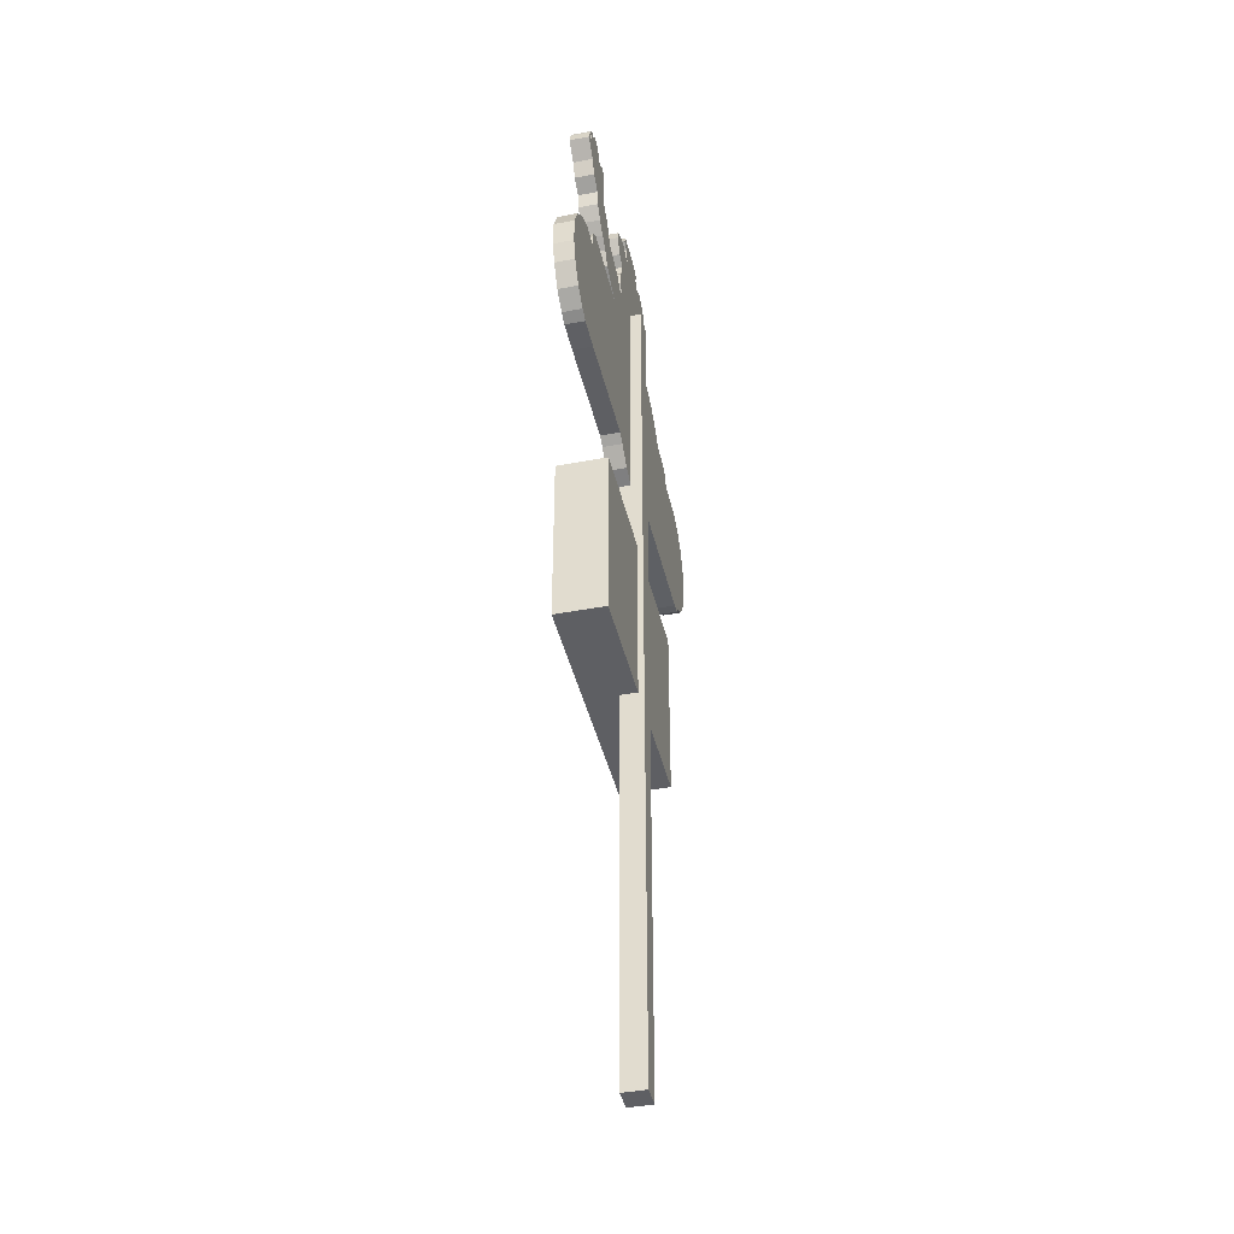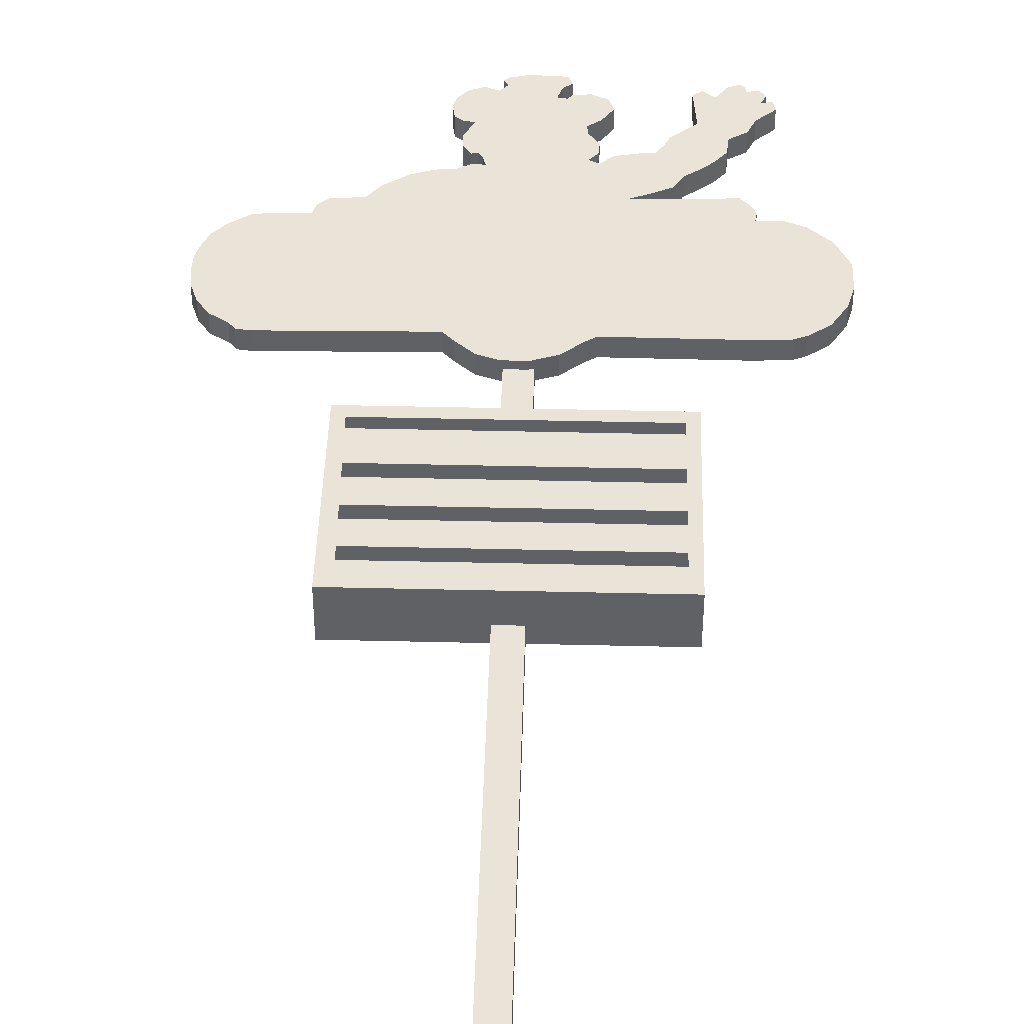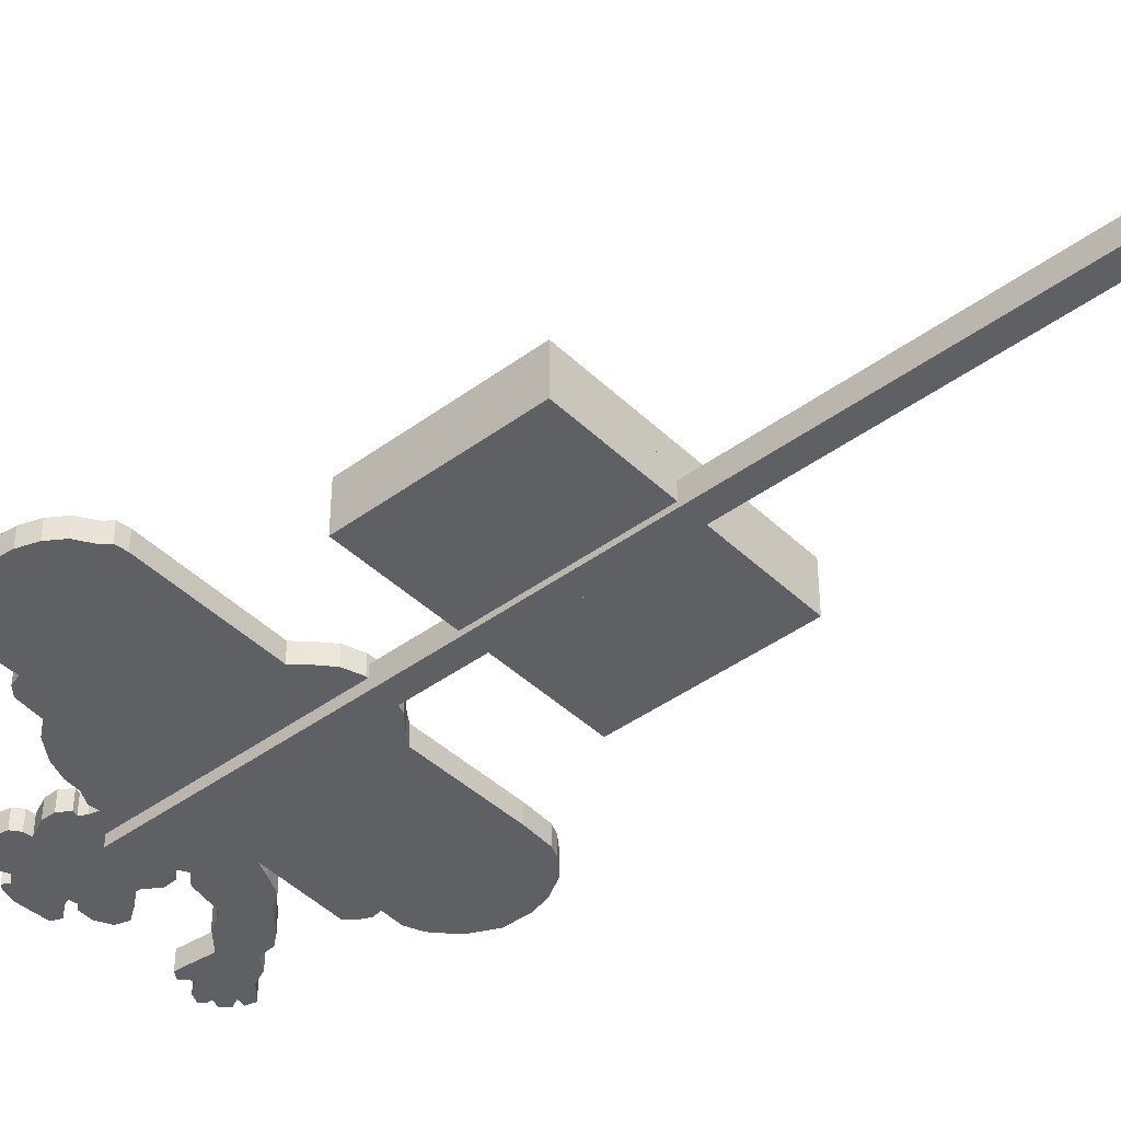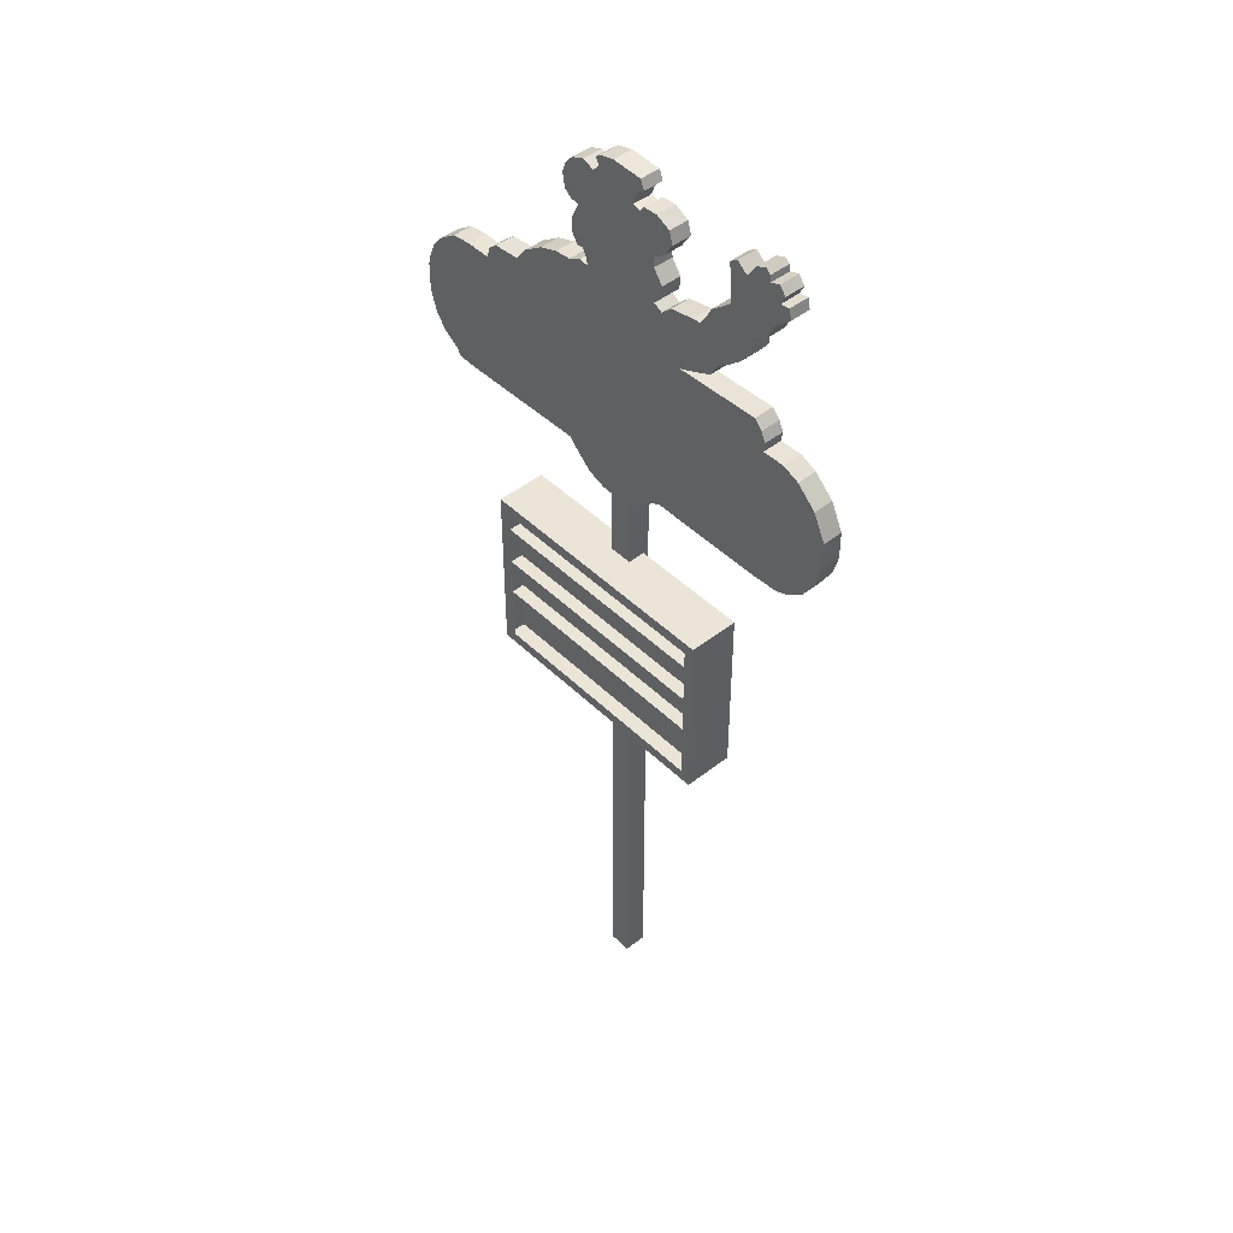
<metadata>
{"format":"obj","ext":"obj","renderer":"f3d","projection":"perspective","resolution":1024,"background":"white","views":[{"elev":-41.8,"azim":102.9,"up":"+Y"},{"elev":43.5,"azim":1.6,"up":"+Z"},{"elev":-42.4,"azim":-48.6,"up":"+Z"},{"elev":45.8,"azim":47.9,"up":"+Y"}]}
</metadata>
<code>
o FazbearSign
v -0.2689 0.8608 4e-06
v -0.2689 0.8608 -0.024
v -0.2793 0.8675 4e-06
v -0.2793 0.8675 -0.024
v -0.2917 0.8855 4e-06
v -0.2917 0.8855 -0.024
v -0.2993 0.9073 4e-06
v -0.2993 0.9073 -0.024
v -0.3012 0.9263 4e-06
v -0.3012 0.9263 -0.024
v -0.3002 0.9472 4e-06
v -0.3002 0.9472 -0.024
v -0.2964 0.9614 4e-06
v -0.2964 0.9614 -0.024
v -0.2888 0.9795 4e-06
v -0.2888 0.9795 -0.024
v -0.2746 0.9956 4e-06
v -0.2746 0.9956 -0.024
v -0.2528 1.011 4e-06
v -0.2528 1.011 -0.024
v -0.229 1.014 4e-06
v -0.229 1.014 -0.024
v -0.1977 1.014 4e-06
v -0.1977 1.014 -0.024
v -0.1939 1.027 4e-06
v -0.1939 1.027 -0.024
v -0.1825 1.036 4e-06
v -0.1825 1.036 -0.024
v -0.1493 1.039 4e-06
v -0.1493 1.039 -0.024
v -0.1351 1.057 4e-06
v -0.1351 1.057 -0.024
v -0.1104 1.074 4e-06
v -0.1104 1.074 -0.024
v -0.08665 1.083 4e-06
v -0.08665 1.083 -0.024
v -0.06672 1.085 4e-06
v -0.06672 1.085 -0.024
v -0.05058 1.093 4e-06
v -0.05058 1.093 -0.024
v -0.03919 1.091 4e-06
v -0.03919 1.091 -0.024
v -0.04204 1.103 4e-06
v -0.04204 1.103 -0.024
v -0.04679 1.11 4e-06
v -0.04679 1.11 -0.024
v -0.05343 1.109 4e-06
v -0.05343 1.109 -0.024
v -0.06197 1.121 4e-06
v -0.06197 1.121 -0.024
v -0.06197 1.137 4e-06
v -0.06197 1.137 -0.024
v -0.05153 1.159 4e-06
v -0.05153 1.159 -0.024
v -0.06197 1.16 4e-06
v -0.06197 1.16 -0.024
v -0.07147 1.167 4e-06
v -0.07147 1.167 -0.024
v -0.07431 1.184 4e-06
v -0.07431 1.184 -0.024
v -0.07052 1.197 4e-06
v -0.07052 1.197 -0.024
v -0.06008 1.209 4e-06
v -0.06008 1.209 -0.024
v -0.04394 1.216 4e-06
v -0.04394 1.216 -0.024
v -0.0297 1.21 4e-06
v -0.0297 1.21 -0.024
v -0.02116 1.22 4e-06
v -0.02116 1.22 -0.024
v -0.0259 1.227 4e-06
v -0.0259 1.227 -0.024
v -0.02021 1.232 4e-06
v -0.02021 1.232 -0.024
v -0.001226 1.237 4e-06
v -0.001226 1.237 -0.024
v 0.03674 1.235 4e-06
v 0.03674 1.235 -0.024
v 0.04149 1.223 4e-06
v 0.04149 1.223 -0.024
v 0.032 1.217 4e-06
v 0.032 1.217 -0.024
v 0.0263 1.201 4e-06
v 0.0263 1.201 -0.024
v 0.03674 1.199 4e-06
v 0.03674 1.199 -0.024
v 0.04149 1.205 4e-06
v 0.04149 1.205 -0.024
v 0.05952 1.206 4e-06
v 0.05952 1.206 -0.024
v 0.07661 1.198 4e-06
v 0.07661 1.198 -0.024
v 0.08135 1.183 4e-06
v 0.08135 1.183 -0.024
v 0.06901 1.165 4e-06
v 0.06901 1.165 -0.024
v 0.05572 1.155 4e-06
v 0.05572 1.155 -0.024
v 0.05668 1.144 4e-06
v 0.05668 1.144 -0.024
v 0.06807 1.128 4e-06
v 0.06807 1.128 -0.024
v 0.06712 1.112 4e-06
v 0.06712 1.112 -0.024
v 0.05762 1.102 4e-06
v 0.05762 1.102 -0.024
v 0.06807 1.096 4e-06
v 0.06807 1.096 -0.024
v 0.08135 1.109 4e-06
v 0.08135 1.109 -0.024
v 0.1108 1.114 4e-06
v 0.1108 1.114 -0.024
v 0.1212 1.115 4e-06
v 0.1212 1.115 -0.024
v 0.1288 1.127 4e-06
v 0.1288 1.127 -0.024
v 0.1355 1.14 4e-06
v 0.1355 1.14 -0.024
v 0.1516 1.153 4e-06
v 0.1516 1.153 -0.024
v 0.1611 1.162 4e-06
v 0.1611 1.162 -0.024
v 0.1582 1.195 4e-06
v 0.1582 1.195 -0.024
v 0.1573 1.208 4e-06
v 0.1573 1.208 -0.024
v 0.1668 1.215 4e-06
v 0.1668 1.215 -0.024
v 0.1791 1.204 4e-06
v 0.1791 1.204 -0.024
v 0.1915 1.221 4e-06
v 0.1915 1.221 -0.024
v 0.2028 1.226 4e-06
v 0.2028 1.226 -0.024
v 0.2085 1.221 4e-06
v 0.2085 1.221 -0.024
v 0.2095 1.214 4e-06
v 0.2095 1.214 -0.024
v 0.2209 1.218 4e-06
v 0.2209 1.218 -0.024
v 0.2285 1.208 4e-06
v 0.2285 1.208 -0.024
v 0.2228 1.197 4e-06
v 0.2228 1.197 -0.024
v 0.2342 1.199 4e-06
v 0.2342 1.199 -0.024
v 0.237 1.186 4e-06
v 0.237 1.186 -0.024
v 0.2171 1.168 4e-06
v 0.2171 1.168 -0.024
v 0.2085 1.149 4e-06
v 0.2085 1.149 -0.024
v 0.1905 1.138 4e-06
v 0.1905 1.138 -0.024
v 0.1886 1.117 4e-06
v 0.1886 1.117 -0.024
v 0.1763 1.102 4e-06
v 0.1763 1.102 -0.024
v 0.162 1.09 4e-06
v 0.162 1.09 -0.024
v 0.1478 1.079 4e-06
v 0.1478 1.079 -0.024
v 0.1374 1.062 4e-06
v 0.1374 1.062 -0.024
v 0.1155 1.052 4e-06
v 0.1155 1.052 -0.024
v 0.09464 1.043 4e-06
v 0.09464 1.043 -0.024
v 0.1991 1.047 4e-06
v 0.1991 1.047 -0.024
v 0.2085 1.036 4e-06
v 0.2085 1.036 -0.024
v 0.2142 1.025 4e-06
v 0.2142 1.025 -0.024
v 0.2123 1.013 4e-06
v 0.2123 1.013 -0.024
v 0.2399 1.014 4e-06
v 0.2399 1.014 -0.024
v 0.2598 1.005 4e-06
v 0.2598 1.005 -0.024
v 0.2835 0.9833 4e-06
v 0.2835 0.9833 -0.024
v 0.2987 0.9519 4e-06
v 0.2987 0.9519 -0.024
v 0.2987 0.9178 4e-06
v 0.2987 0.9178 -0.024
v 0.2921 0.8931 4e-06
v 0.2921 0.8931 -0.024
v 0.2759 0.8665 4e-06
v 0.2759 0.8665 -0.024
v 0.2551 0.8513 4e-06
v 0.2551 0.8513 -0.024
v 0.2418 0.8456 4e-06
v 0.2418 0.8456 -0.024
v 0.2047 0.8437 4e-06
v 0.2047 0.8437 -0.024
v 0.06807 0.8447 4e-06
v 0.06807 0.8447 -0.024
v 0.05668 0.8371 4e-06
v 0.05668 0.8371 -0.024
v 0.03484 0.819 4e-06
v 0.03484 0.819 -0.024
v 0.007317 0.8096 4e-06
v 0.007317 0.8096 -0.024
v -0.01736 0.8105 4e-06
v -0.01736 0.8105 -0.024
v -0.03919 0.8181 4e-06
v -0.03919 0.8181 -0.024
v -0.05818 0.8352 4e-06
v -0.05818 0.8352 -0.024
v -0.06957 0.8475 4e-06
v -0.06957 0.8475 -0.024
v -0.2395 0.8447 4e-06
v -0.2395 0.8447 -0.024
v -0.2537 0.8466 4e-06
v -0.2537 0.8466 -0.024
v -0.2604 0.8551 4e-06
v -0.2604 0.8551 -0.024
v -0.01474 0.006359 -0.03791
v -0.01474 1.111 -0.03791
v 0.01324 0.006359 -0.03791
v 0.01324 1.111 -0.03791
v -0.01474 0.006359 -0.009932
v -0.01474 1.111 -0.009932
v 0.01324 0.006359 -0.009932
v 0.01324 1.111 -0.009932
v -0.1577 0.4945 -0.03095
v -0.1577 0.7139 -0.03095
v 0.1562 0.4945 -0.03095
v 0.1562 0.7139 -0.03095
v -0.1577 0.4945 0.003261
v -0.1577 0.7139 0.003261
v 0.1562 0.4945 0.003261
v 0.1562 0.7139 0.003261
v -0.1577 0.6042 -0.03095
v 0.1562 0.6042 -0.03095
v 0.1562 0.6042 0.003261
v -0.1577 0.6042 0.003261
v 0.1562 0.5494 -0.03095
v 0.1562 0.5494 0.003261
v -0.1577 0.5494 0.003261
v -0.1577 0.5494 -0.03095
v -0.1577 0.6591 -0.03095
v 0.1562 0.6591 -0.03095
v 0.1562 0.6591 0.003261
v -0.1577 0.6591 0.003261
v -0.1577 0.4945 0.003253
v -0.1577 0.7139 0.003253
v 0.1562 0.4945 0.003253
v 0.1562 0.7139 0.003253
v -0.1577 0.4945 0.02951
v -0.1577 0.7139 0.02951
v 0.1562 0.4945 0.02951
v 0.1562 0.7139 0.02951
v -0.1444 0.6993 0.02951
v 0.1438 0.6993 0.02951
v 0.1438 0.5082 0.02951
v -0.1414 0.5082 0.02951
v -0.1561 0.5527 -0.003639
v -0.1561 0.5615 -0.003639
v 0.1546 0.5527 -0.003639
v 0.1546 0.5615 -0.003639
v -0.1561 0.5527 0.01921
v -0.1561 0.5615 0.01921
v 0.1546 0.5527 0.01921
v 0.1546 0.5615 0.01921
v -0.1561 0.6528 -0.003639
v -0.1561 0.6615 -0.003639
v 0.1546 0.6528 -0.003639
v 0.1546 0.6615 -0.003639
v -0.1561 0.6528 0.01921
v -0.1561 0.6615 0.01921
v 0.1546 0.6528 0.01921
v 0.1546 0.6615 0.01921
v -0.1561 0.6017 -0.003639
v -0.1561 0.6105 -0.003639
v 0.1546 0.6017 -0.003639
v 0.1546 0.6105 -0.003639
v -0.1561 0.6017 0.01921
v -0.1561 0.6105 0.01921
v 0.1546 0.6017 0.01921
v 0.1546 0.6105 0.01921
f 3 2 1
f 5 4 3
f 7 6 5
f 9 8 7
f 11 10 9
f 13 12 11
f 15 14 13
f 17 16 15
f 19 18 17
f 21 20 19
f 23 22 21
f 25 24 23
f 27 26 25
f 29 28 27
f 31 30 29
f 33 32 31
f 35 34 33
f 37 36 35
f 39 38 37
f 41 40 39
f 43 42 41
f 45 44 43
f 47 46 45
f 49 48 47
f 51 50 49
f 53 52 51
f 55 54 53
f 57 56 55
f 59 58 57
f 61 60 59
f 63 62 61
f 65 64 63
f 67 66 65
f 69 68 67
f 71 70 69
f 73 72 71
f 75 74 73
f 77 76 75
f 79 78 77
f 81 80 79
f 83 82 81
f 85 84 83
f 87 86 85
f 89 88 87
f 91 90 89
f 93 92 91
f 95 94 93
f 97 96 95
f 99 98 97
f 101 100 99
f 103 102 101
f 105 104 103
f 107 106 105
f 109 108 107
f 111 110 109
f 113 112 111
f 115 114 113
f 117 116 115
f 119 118 117
f 121 120 119
f 123 122 121
f 125 124 123
f 127 126 125
f 129 128 127
f 131 130 129
f 133 132 131
f 135 134 133
f 137 136 135
f 139 138 137
f 141 140 139
f 143 142 141
f 145 144 143
f 147 146 145
f 149 148 147
f 151 150 149
f 153 152 151
f 155 154 153
f 157 156 155
f 159 158 157
f 161 160 159
f 163 162 161
f 165 164 163
f 167 166 165
f 169 168 167
f 171 170 169
f 173 172 171
f 175 174 173
f 177 176 175
f 179 178 177
f 181 180 179
f 183 182 181
f 185 184 183
f 187 186 185
f 189 188 187
f 191 190 189
f 193 192 191
f 195 194 193
f 197 196 195
f 199 198 197
f 201 200 199
f 203 202 201
f 205 204 203
f 207 206 205
f 209 208 207
f 211 210 209
f 213 212 211
f 215 214 213
f 217 216 215
f 1 218 217
f 157 153 113
f 114 154 158
f 220 221 219
f 222 225 221
f 226 223 225
f 224 219 223
f 225 219 221
f 222 224 226
f 228 244 243
f 244 234 245
f 234 246 245
f 246 228 243
f 233 227 229
f 230 232 234
f 238 242 241
f 237 241 240
f 236 240 239
f 235 239 242
f 242 229 227
f 239 233 229
f 240 231 233
f 241 227 231
f 246 235 238
f 245 238 237
f 244 237 236
f 243 236 235
f 250 253 249
f 258 252 251
f 251 248 247
f 253 247 249
f 250 252 254
f 256 253 254
f 260 261 259
f 262 265 261
f 266 263 265
f 264 259 263
f 265 259 261
f 262 264 266
f 268 269 267
f 270 273 269
f 274 271 273
f 272 267 271
f 273 267 269
f 270 272 274
f 276 277 275
f 278 281 277
f 282 279 281
f 280 275 279
f 281 275 277
f 278 280 282
f 3 4 2
f 5 6 4
f 7 8 6
f 9 10 8
f 11 12 10
f 13 14 12
f 15 16 14
f 17 18 16
f 19 20 18
f 21 22 20
f 23 24 22
f 25 26 24
f 27 28 26
f 29 30 28
f 31 32 30
f 33 34 32
f 35 36 34
f 37 38 36
f 39 40 38
f 41 42 40
f 43 44 42
f 45 46 44
f 47 48 46
f 49 50 48
f 51 52 50
f 53 54 52
f 55 56 54
f 57 58 56
f 59 60 58
f 61 62 60
f 63 64 62
f 65 66 64
f 67 68 66
f 69 70 68
f 71 72 70
f 73 74 72
f 75 76 74
f 77 78 76
f 79 80 78
f 81 82 80
f 83 84 82
f 85 86 84
f 87 88 86
f 89 90 88
f 91 92 90
f 93 94 92
f 95 96 94
f 97 98 96
f 99 100 98
f 101 102 100
f 103 104 102
f 105 106 104
f 107 108 106
f 109 110 108
f 111 112 110
f 113 114 112
f 115 116 114
f 117 118 116
f 119 120 118
f 121 122 120
f 123 124 122
f 125 126 124
f 127 128 126
f 129 130 128
f 131 132 130
f 133 134 132
f 135 136 134
f 137 138 136
f 139 140 138
f 141 142 140
f 143 144 142
f 145 146 144
f 147 148 146
f 149 150 148
f 151 152 150
f 153 154 152
f 155 156 154
f 157 158 156
f 159 160 158
f 161 162 160
f 163 164 162
f 165 166 164
f 167 168 166
f 169 170 168
f 171 172 170
f 173 174 172
f 175 176 174
f 177 178 176
f 179 180 178
f 181 182 180
f 183 184 182
f 185 186 184
f 187 188 186
f 189 190 188
f 191 192 190
f 193 194 192
f 195 196 194
f 197 198 196
f 199 200 198
f 201 202 200
f 203 204 202
f 205 206 204
f 207 208 206
f 209 210 208
f 211 212 210
f 213 214 212
f 215 216 214
f 217 218 216
f 1 2 218
f 79 77 75
f 75 73 71
f 75 71 69
f 81 79 75
f 83 81 75
f 75 69 67
f 67 65 63
f 63 61 59
f 59 57 55
f 53 51 49
f 59 55 53
f 67 63 59
f 83 75 67
f 89 87 85
f 85 83 67
f 67 59 53
f 53 49 47
f 53 47 45
f 85 67 53
f 91 89 85
f 95 93 91
f 97 95 91
f 91 85 53
f 53 45 43
f 41 39 37
f 53 43 41
f 97 91 53
f 103 101 99
f 99 97 53
f 99 53 41
f 105 103 99
f 111 109 107
f 105 99 41
f 113 111 107
f 107 105 41
f 37 35 33
f 107 41 37
f 107 37 33
f 33 31 29
f 29 27 25
f 23 21 19
f 29 25 23
f 107 33 29
f 107 29 23
f 23 19 17
f 17 15 13
f 13 11 9
f 9 7 5
f 5 3 1
f 217 215 213
f 5 1 217
f 13 9 5
f 23 17 13
f 107 23 13
f 13 5 217
f 217 213 211
f 211 209 207
f 207 205 203
f 203 201 199
f 197 195 193
f 203 199 197
f 211 207 203
f 13 217 211
f 113 107 13
f 119 117 115
f 113 13 211
f 119 115 113
f 125 123 121
f 121 119 113
f 113 211 203
f 197 193 191
f 127 125 121
f 133 131 129
f 129 127 121
f 197 191 189
f 189 187 185
f 185 183 181
f 181 179 177
f 175 173 171
f 181 177 175
f 189 185 181
f 197 189 181
f 175 171 169
f 197 181 175
f 133 129 121
f 137 135 133
f 141 139 137
f 147 145 143
f 143 141 137
f 137 133 121
f 203 197 175
f 175 169 167
f 167 165 163
f 161 159 157
f 167 163 161
f 203 175 167
f 137 121 113
f 149 147 143
f 143 137 113
f 113 203 167
f 167 161 157
f 157 155 153
f 153 151 149
f 149 143 113
f 113 167 157
f 153 149 113
f 76 78 80
f 76 80 82
f 72 74 76
f 70 72 76
f 76 82 84
f 86 88 90
f 70 76 84
f 86 90 92
f 68 70 84
f 86 92 94
f 68 84 86
f 64 66 68
f 60 62 64
f 56 58 60
f 50 52 54
f 54 56 60
f 60 64 68
f 68 86 94
f 94 96 98
f 100 102 104
f 68 94 98
f 100 104 106
f 68 98 100
f 54 60 68
f 48 50 54
f 46 48 54
f 54 68 100
f 54 100 106
f 44 46 54
f 38 40 42
f 42 44 54
f 54 106 108
f 108 110 112
f 108 112 114
f 42 54 108
f 34 36 38
f 38 42 108
f 34 38 108
f 30 32 34
f 26 28 30
f 20 22 24
f 24 26 30
f 30 34 108
f 24 30 108
f 18 20 24
f 14 16 18
f 10 12 14
f 6 8 10
f 2 4 6
f 214 216 218
f 218 2 6
f 6 10 14
f 14 18 24
f 14 24 108
f 218 6 14
f 212 214 218
f 208 210 212
f 204 206 208
f 200 202 204
f 194 196 198
f 198 200 204
f 204 208 212
f 212 218 14
f 14 108 114
f 116 118 120
f 212 14 114
f 114 116 120
f 122 124 126
f 114 120 122
f 204 212 114
f 192 194 198
f 122 126 128
f 130 132 134
f 122 128 130
f 190 192 198
f 186 188 190
f 182 184 186
f 178 180 182
f 172 174 176
f 176 178 182
f 182 186 190
f 182 190 198
f 170 172 176
f 176 182 198
f 122 130 134
f 134 136 138
f 138 140 142
f 144 146 148
f 138 142 144
f 122 134 138
f 176 198 204
f 168 170 176
f 164 166 168
f 158 160 162
f 162 164 168
f 168 176 204
f 114 122 138
f 144 148 150
f 114 138 144
f 168 204 114
f 158 162 168
f 154 156 158
f 150 152 154
f 114 144 150
f 158 168 114
f 114 150 154
f 220 222 221
f 222 226 225
f 226 224 223
f 224 220 219
f 225 223 219
f 222 220 224
f 228 230 244
f 244 230 234
f 234 232 246
f 246 232 228
f 233 231 227
f 230 228 232
f 238 235 242
f 237 238 241
f 236 237 240
f 235 236 239
f 242 239 229
f 239 240 233
f 240 241 231
f 241 242 227
f 246 243 235
f 245 246 238
f 244 245 237
f 243 244 236
f 250 254 253
f 251 253 257
f 258 255 252
f 251 257 258
f 251 252 248
f 253 251 247
f 250 248 252
f 254 252 255
f 256 257 253
f 254 255 256
f 260 262 261
f 262 266 265
f 266 264 263
f 264 260 259
f 265 263 259
f 262 260 264
f 268 270 269
f 270 274 273
f 274 272 271
f 272 268 267
f 273 271 267
f 270 268 272
f 276 278 277
f 278 282 281
f 282 280 279
f 280 276 275
f 281 279 275
f 278 276 280

</code>
